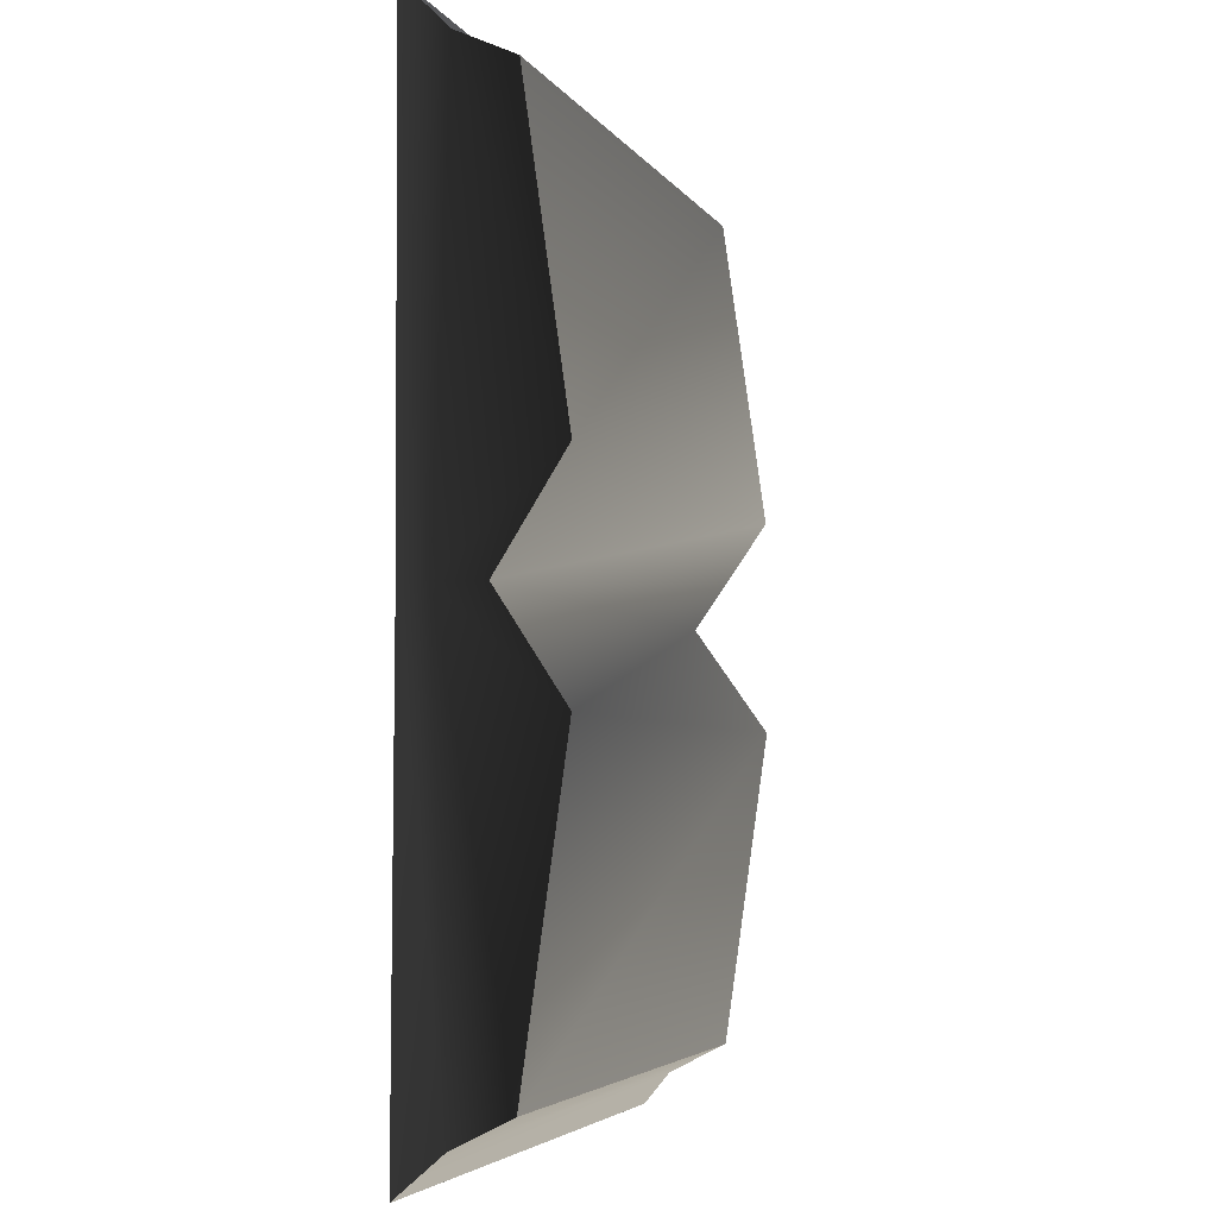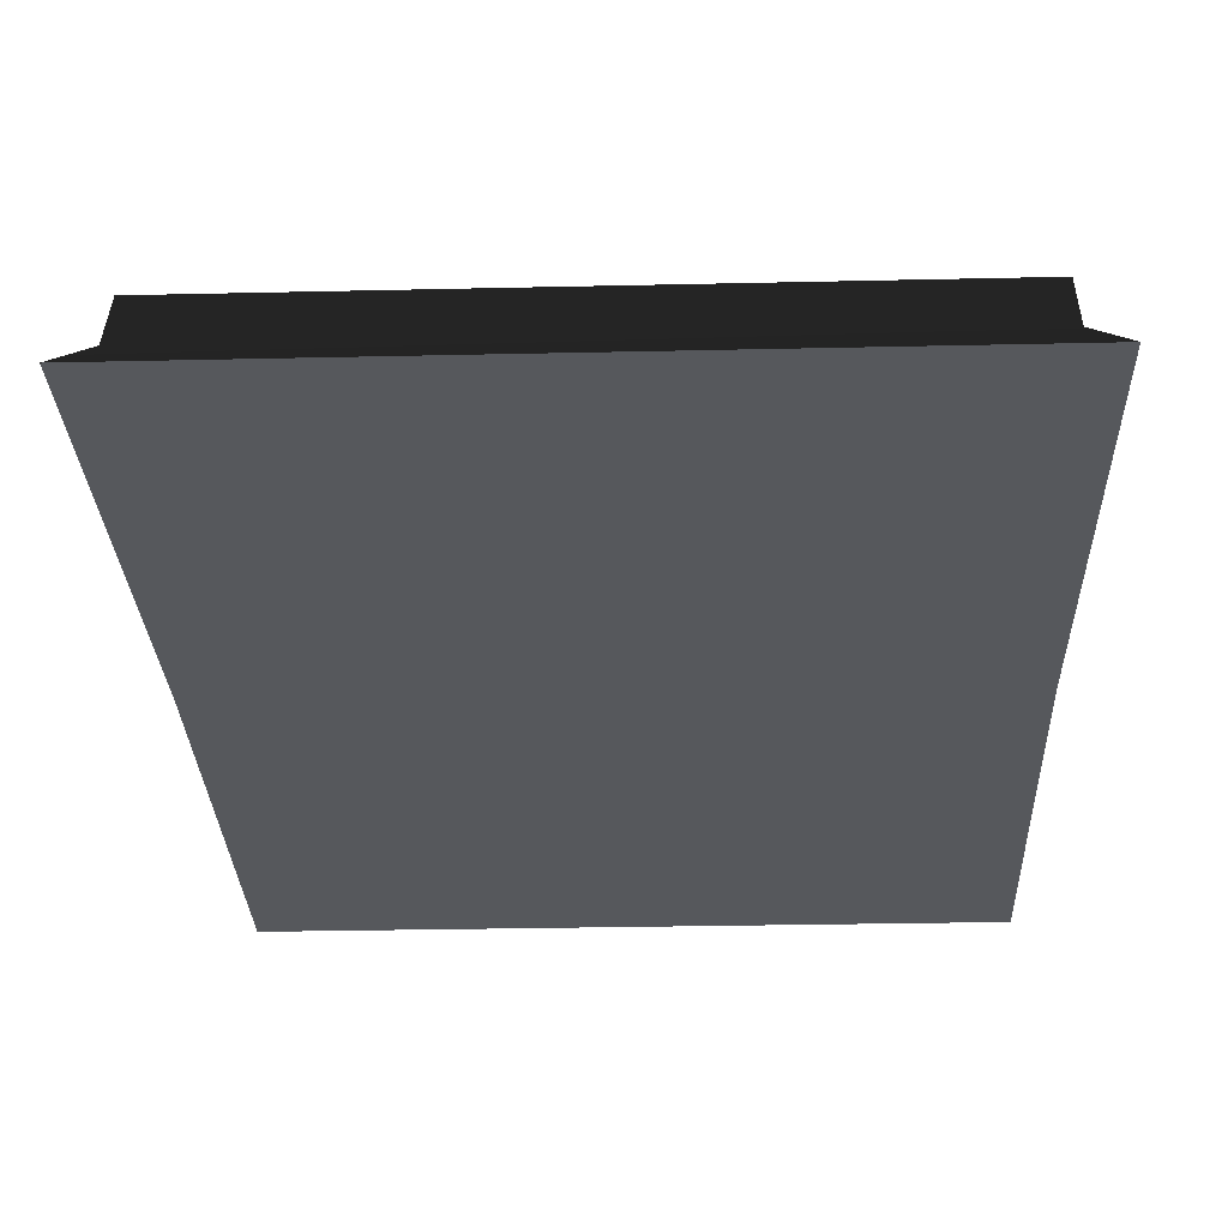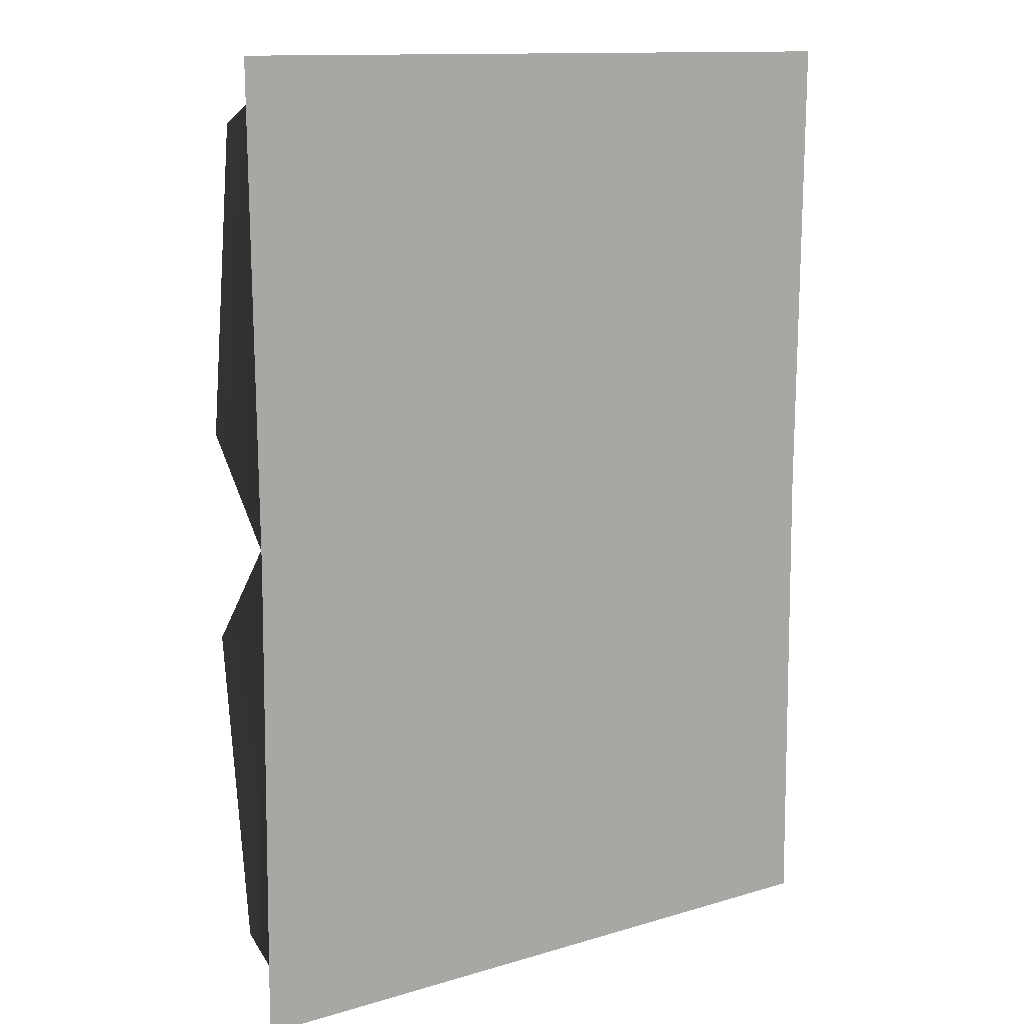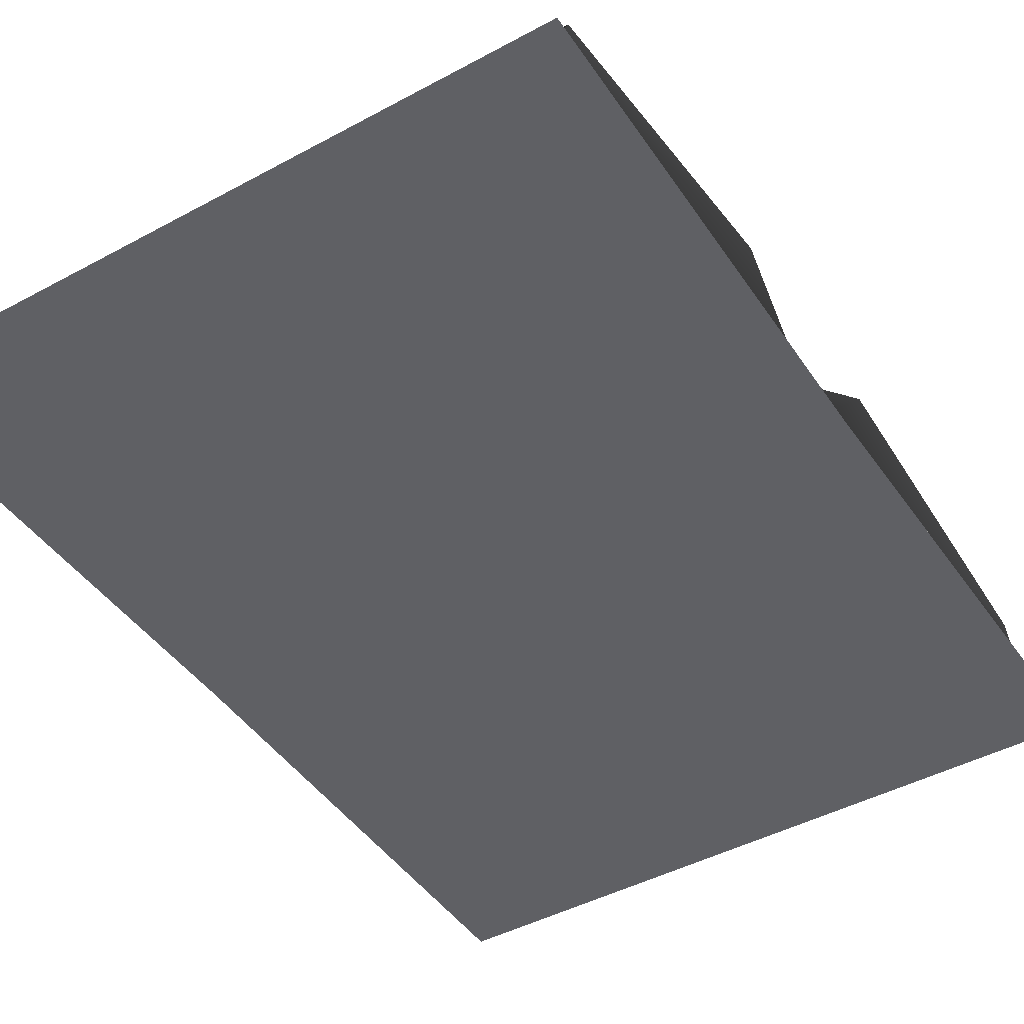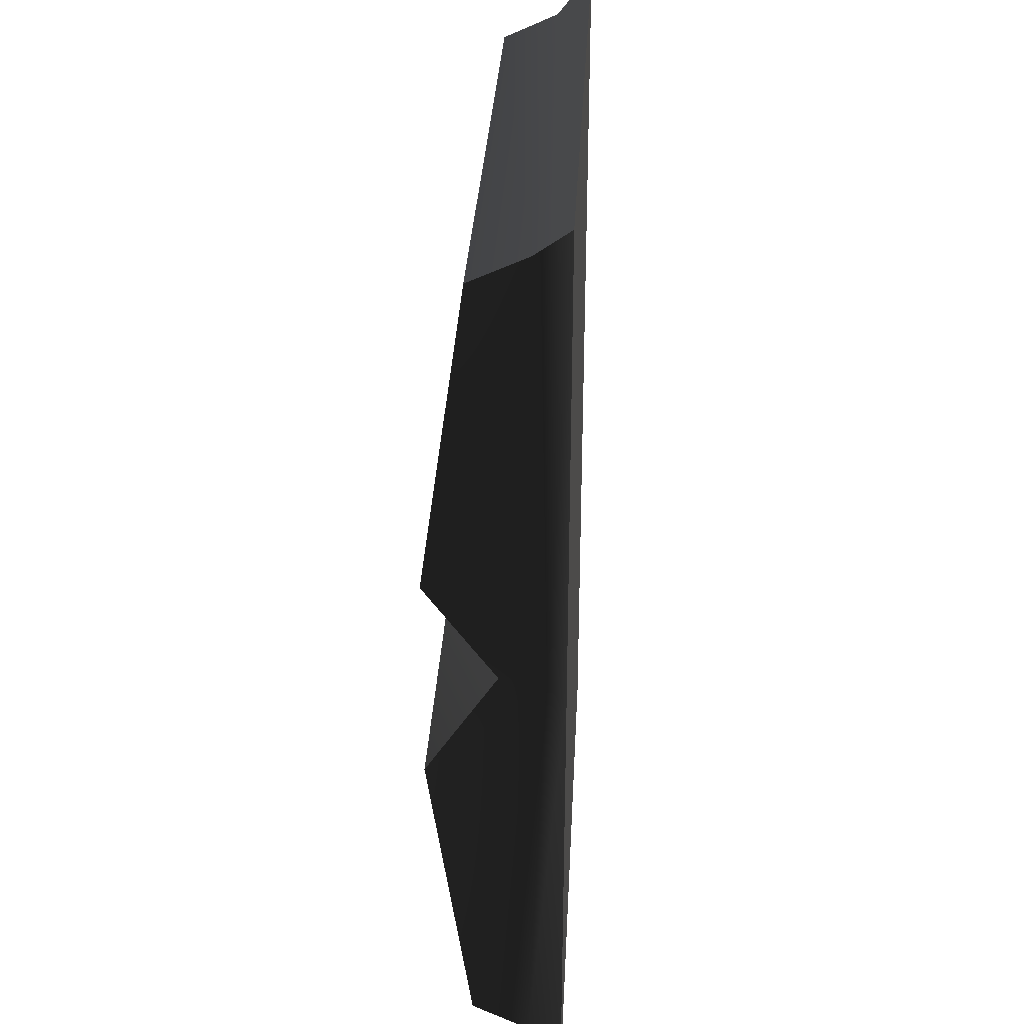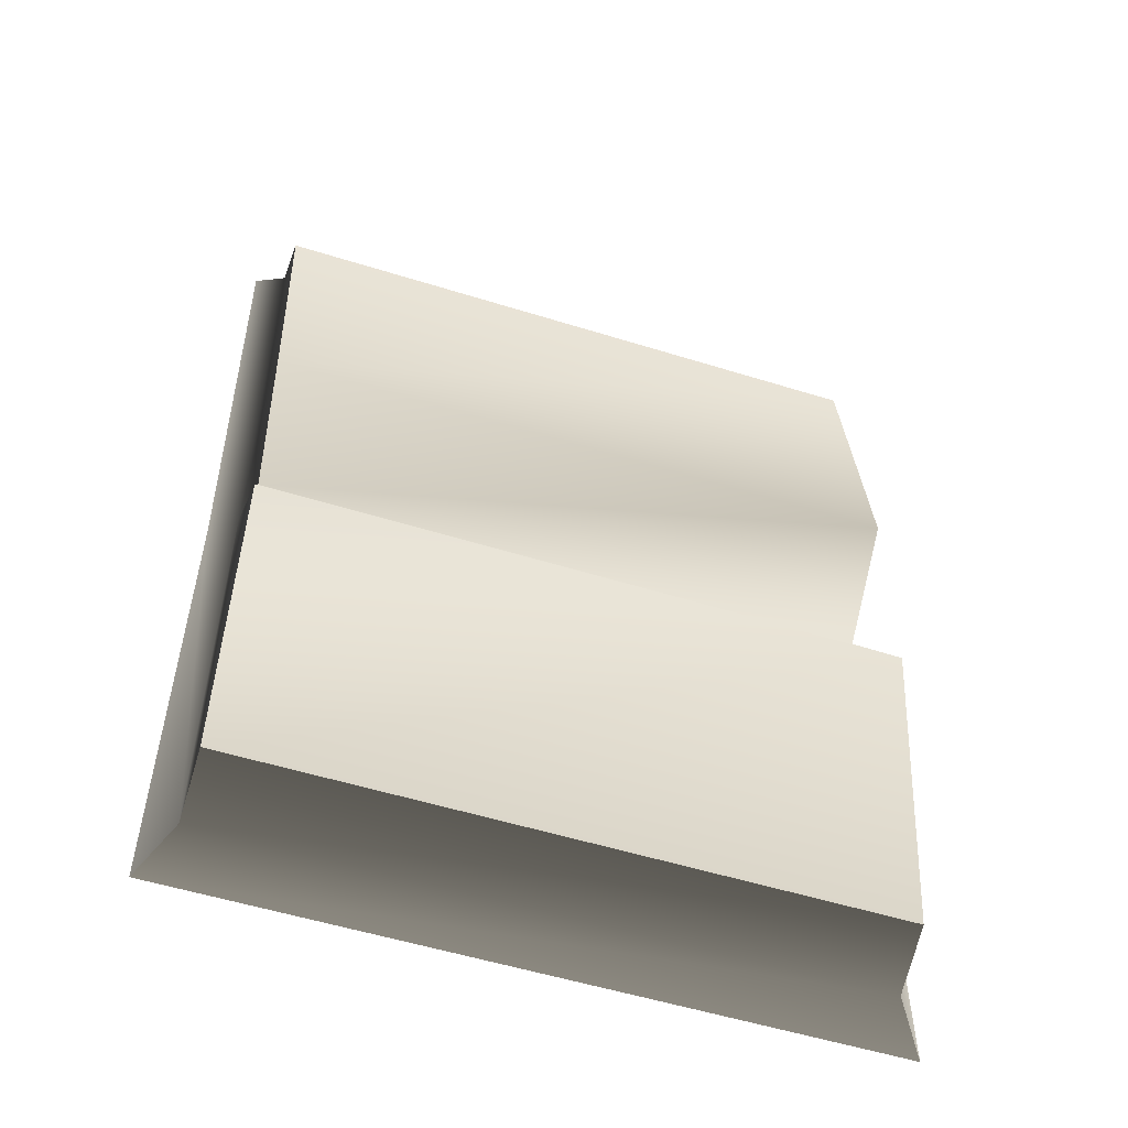
<metadata>
{"format":"obj","ext":"obj","renderer":"f3d","projection":"perspective","resolution":1024,"background":"white","views":[{"elev":-4.4,"azim":107.4,"up":"+Z"},{"elev":-27.7,"azim":-178.0,"up":"+Y"},{"elev":12.7,"azim":-34.5,"up":"+Z"},{"elev":-44.8,"azim":32.2,"up":"+Y"},{"elev":31.4,"azim":-87.0,"up":"+Z"},{"elev":-53.8,"azim":161.6,"up":"+Z"}]}
</metadata>
<code>
v 0.3165 0.0003361 -0.002681
v 0.3207 0.0003389 0.4485
v -0.3176 0.0003361 -0.002681
v -0.2949 0.03363 0.4133
v -0.3217 0.0003389 0.4485
v 0.2948 0.03363 0.4133
v 0.3207 0.0003389 0.4485
v -0.2949 0.08818 0.3882
v -0.2949 0.03363 0.4133
v 0.2948 0.08818 0.3882
v 0.2948 0.03363 0.4133
v -0.2949 0.03363 -0.4203
v -0.2949 0.08818 -0.3926
v 0.2948 0.03363 -0.4203
v 0.2948 0.08818 -0.3926
v -0.3217 0.0003389 -0.454
v -0.2949 0.03363 -0.4203
v 0.3207 0.0003389 -0.454
v 0.2948 0.03363 -0.4203
v -0.3176 0.0003361 -0.002681
v -0.3217 0.0003389 -0.454
v 0.3165 0.0003361 -0.002681
v 0.3207 0.0003389 -0.454
v 0.2948 0.08818 0.3882
v 0.2948 0.1295 0.09776
v -0.2949 0.08818 0.3882
v -0.2949 0.1295 0.09776
v 0.2855 0.06212 -0.002681
v -0.2856 0.06212 -0.002681
v -0.2949 0.08818 -0.3926
v -0.2949 0.1295 -0.1008
v 0.2948 0.08818 -0.3926
v 0.2948 0.1295 -0.1008
v -0.2856 0.06212 -0.002681
v 0.2855 0.06212 -0.002681
v -0.2949 0.1295 -0.1008
v -0.2949 0.08818 -0.3926
v -0.2929 0.01857 -0.002681
v -0.2949 0.03363 -0.4203
v -0.2856 0.06212 -0.002681
v -0.2949 0.1295 0.09776
v -0.2949 0.03363 0.4133
v -0.2949 0.08818 0.3882
v -0.3217 0.0003389 -0.454
v -0.3176 0.0003361 -0.002681
v -0.2949 0.03363 -0.4203
v -0.2929 0.01857 -0.002681
v -0.3217 0.0003389 0.4485
v -0.2949 0.03363 0.4133
v 0.2855 0.06212 -0.002681
v 0.2928 0.01857 -0.002681
v 0.2948 0.1295 -0.1008
v 0.2948 0.1295 0.09776
v 0.2948 0.03363 0.4133
v 0.2948 0.08818 0.3882
v 0.2948 0.03363 -0.4203
v 0.2948 0.08818 -0.3926
v 0.3207 0.0003389 -0.454
v 0.2948 0.03363 -0.4203
v 0.3165 0.0003361 -0.002681
v 0.2928 0.01857 -0.002681
v 0.3207 0.0003389 0.4485
v 0.2948 0.03363 0.4133
v -0.3217 0.0003389 0.4485
o bookmediumopen04.m2
g 0
f 1 2 3
f 4 5 6
f 7 6 5
f 8 9 10
f 11 10 9
f 12 13 14
f 15 14 13
f 16 17 18
f 19 18 17
f 20 21 22
f 23 22 21
f 24 25 26
f 27 26 25
f 25 28 27
f 29 27 28
f 30 31 32
f 33 32 31
f 31 34 33
f 35 33 34
f 36 37 38
f 39 38 37
f 40 36 38
f 41 40 38
f 38 42 41
f 43 41 42
f 44 45 46
f 47 46 45
f 45 48 47
f 49 47 48
f 50 51 52
f 53 51 50
f 51 53 54
f 55 54 53
f 56 57 51
f 52 51 57
f 58 59 60
f 61 60 59
f 60 61 62
f 63 62 61
f 64 3 2

</code>
